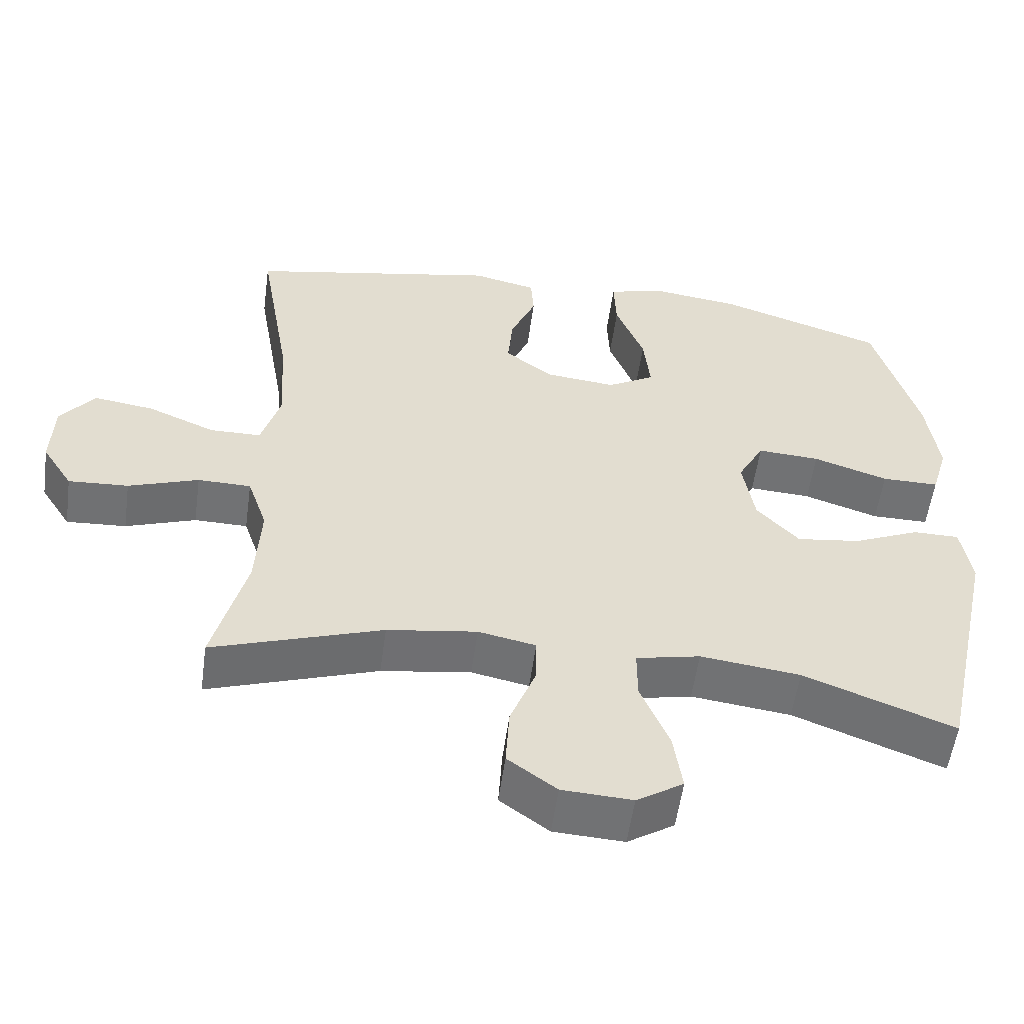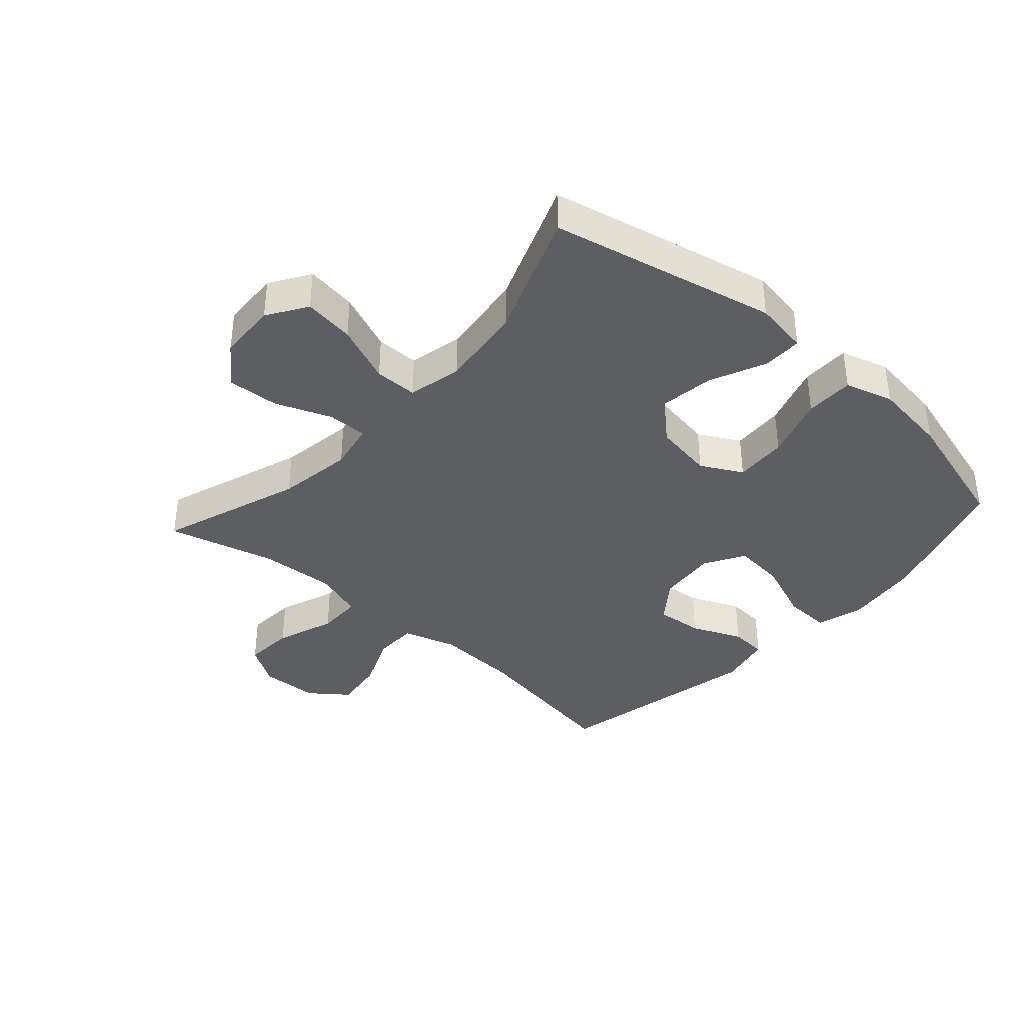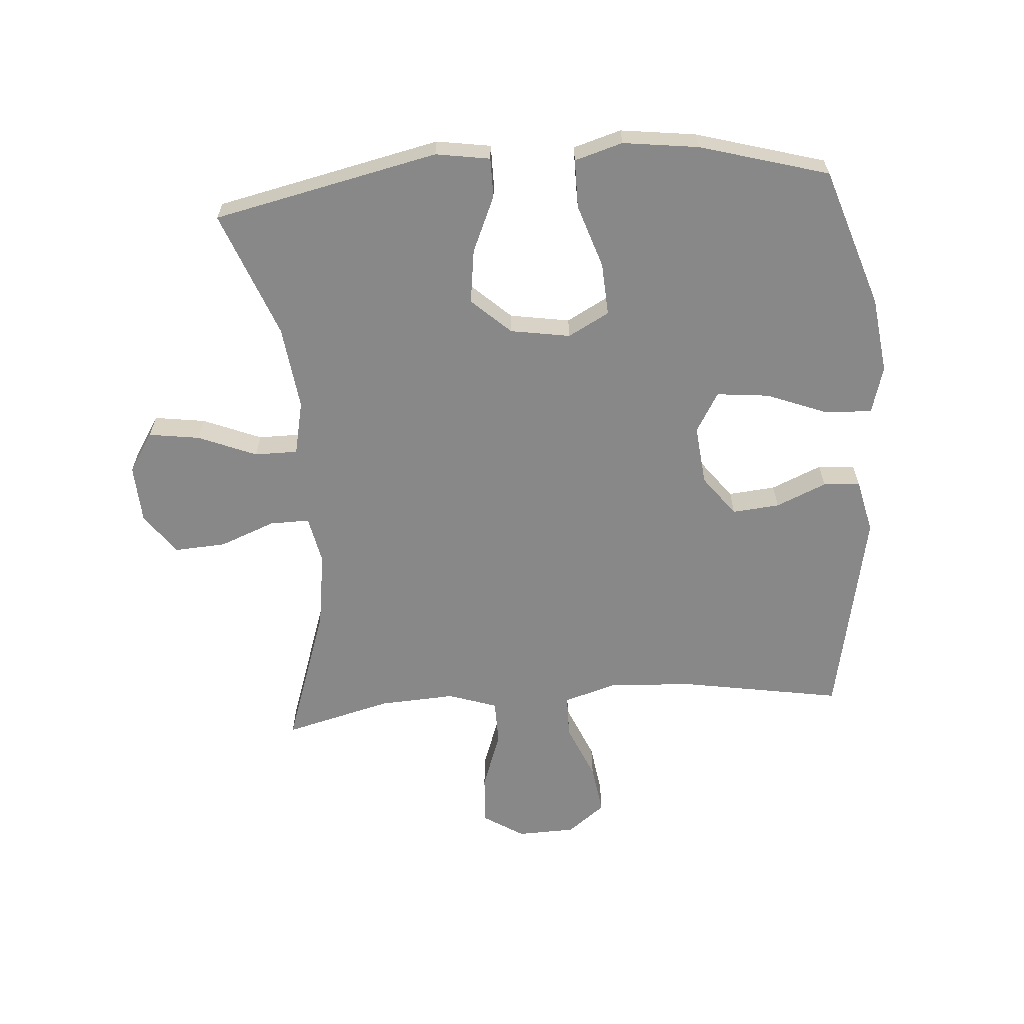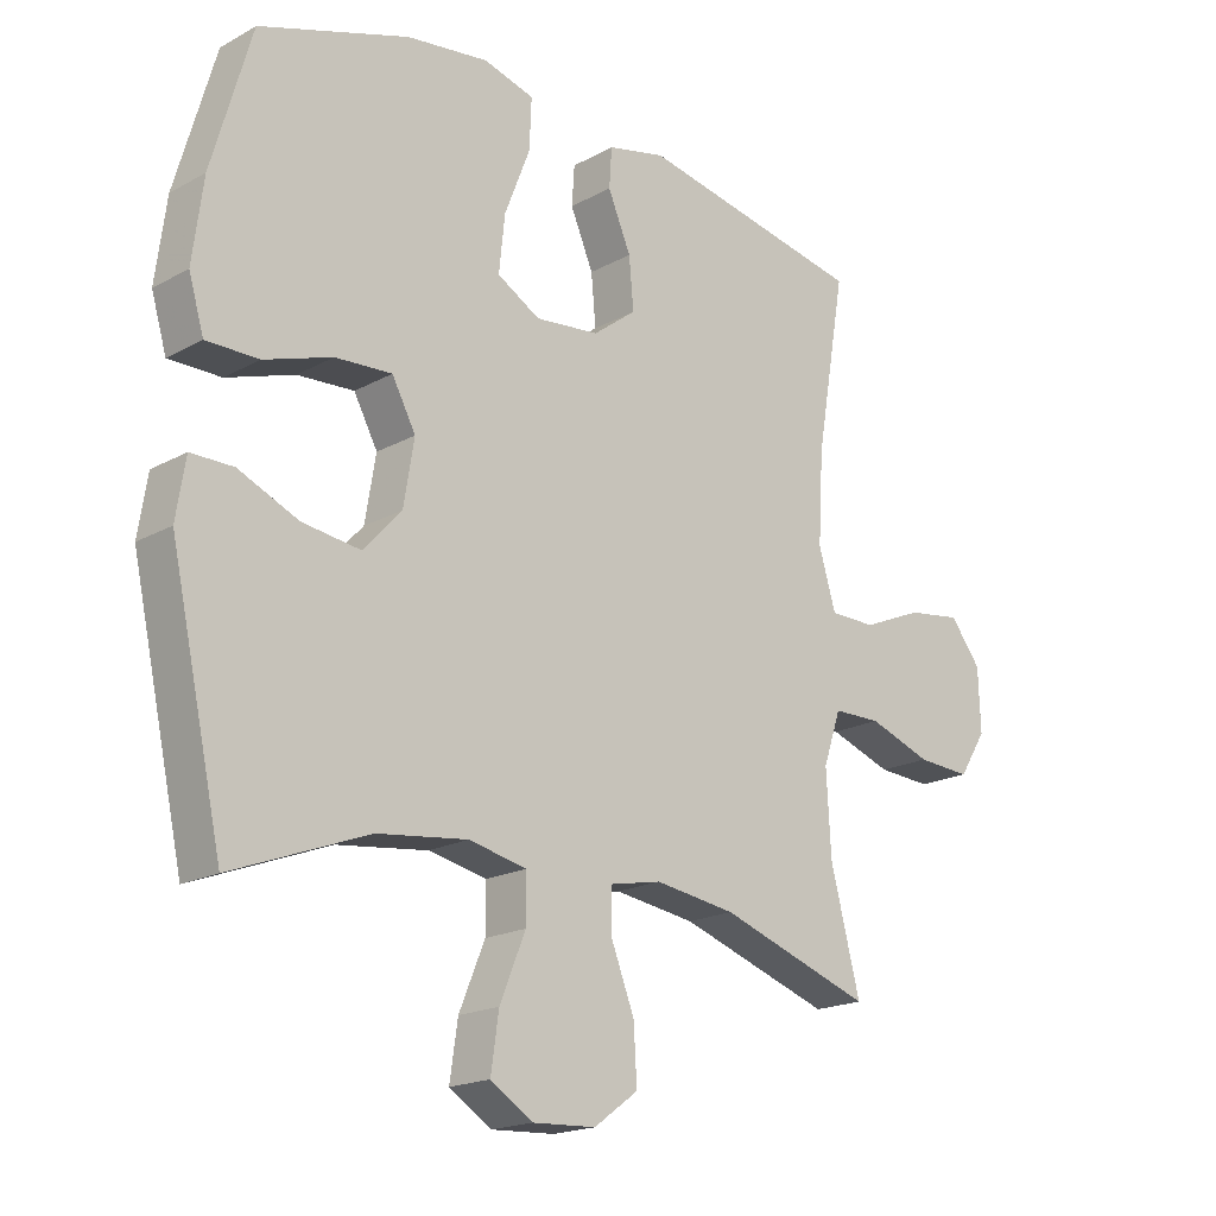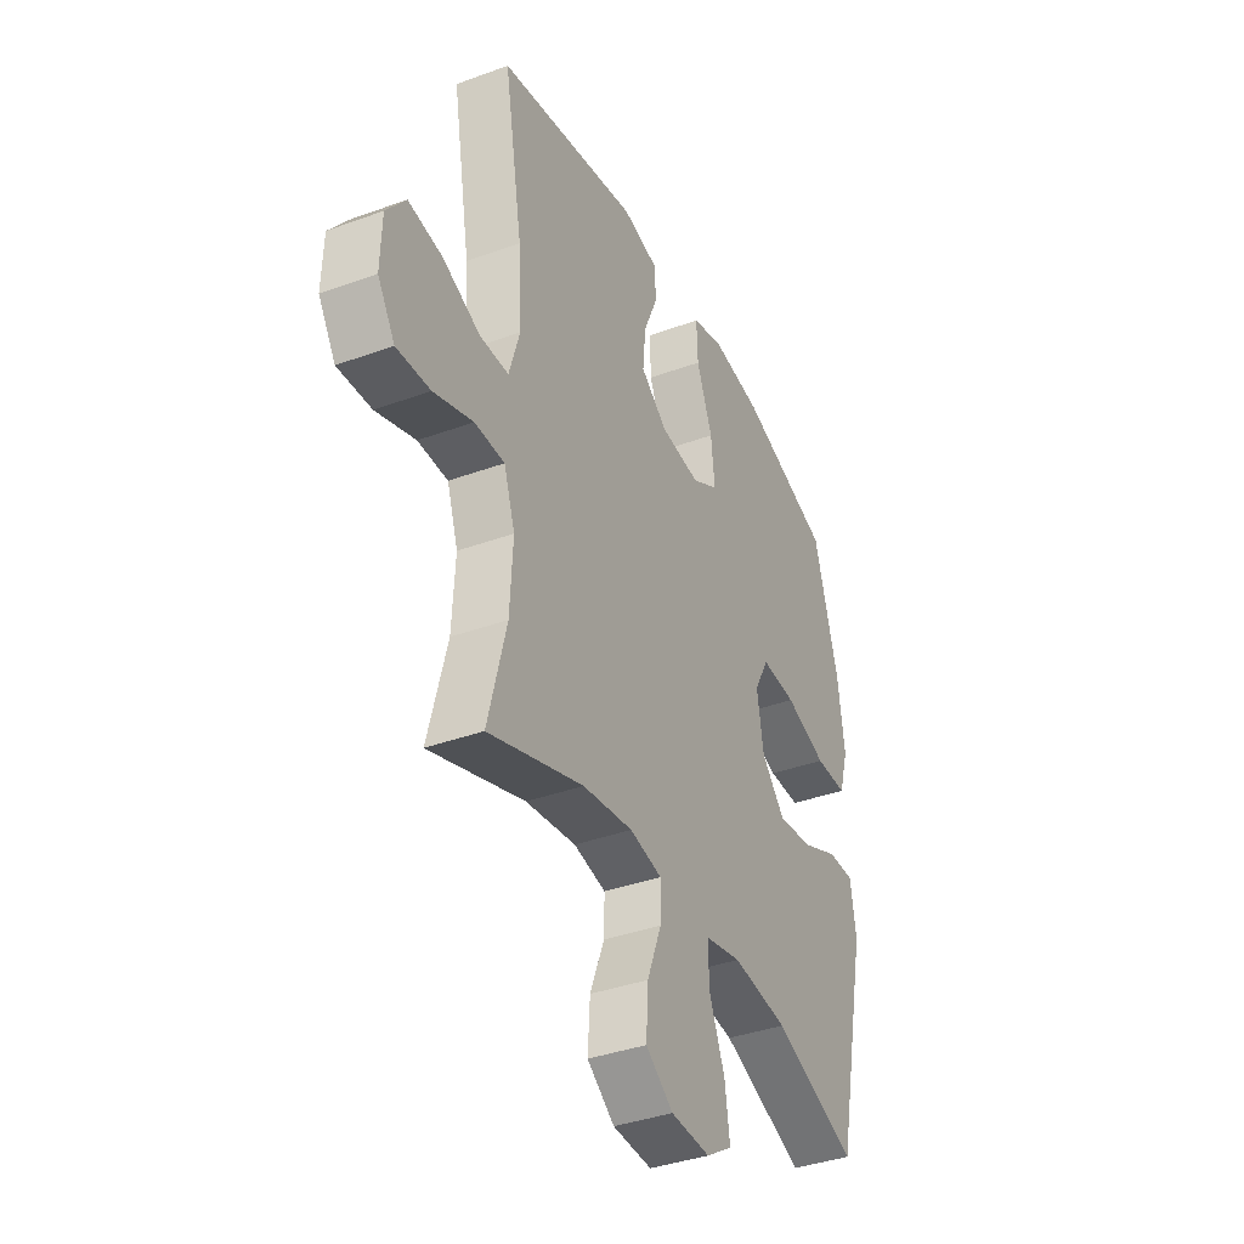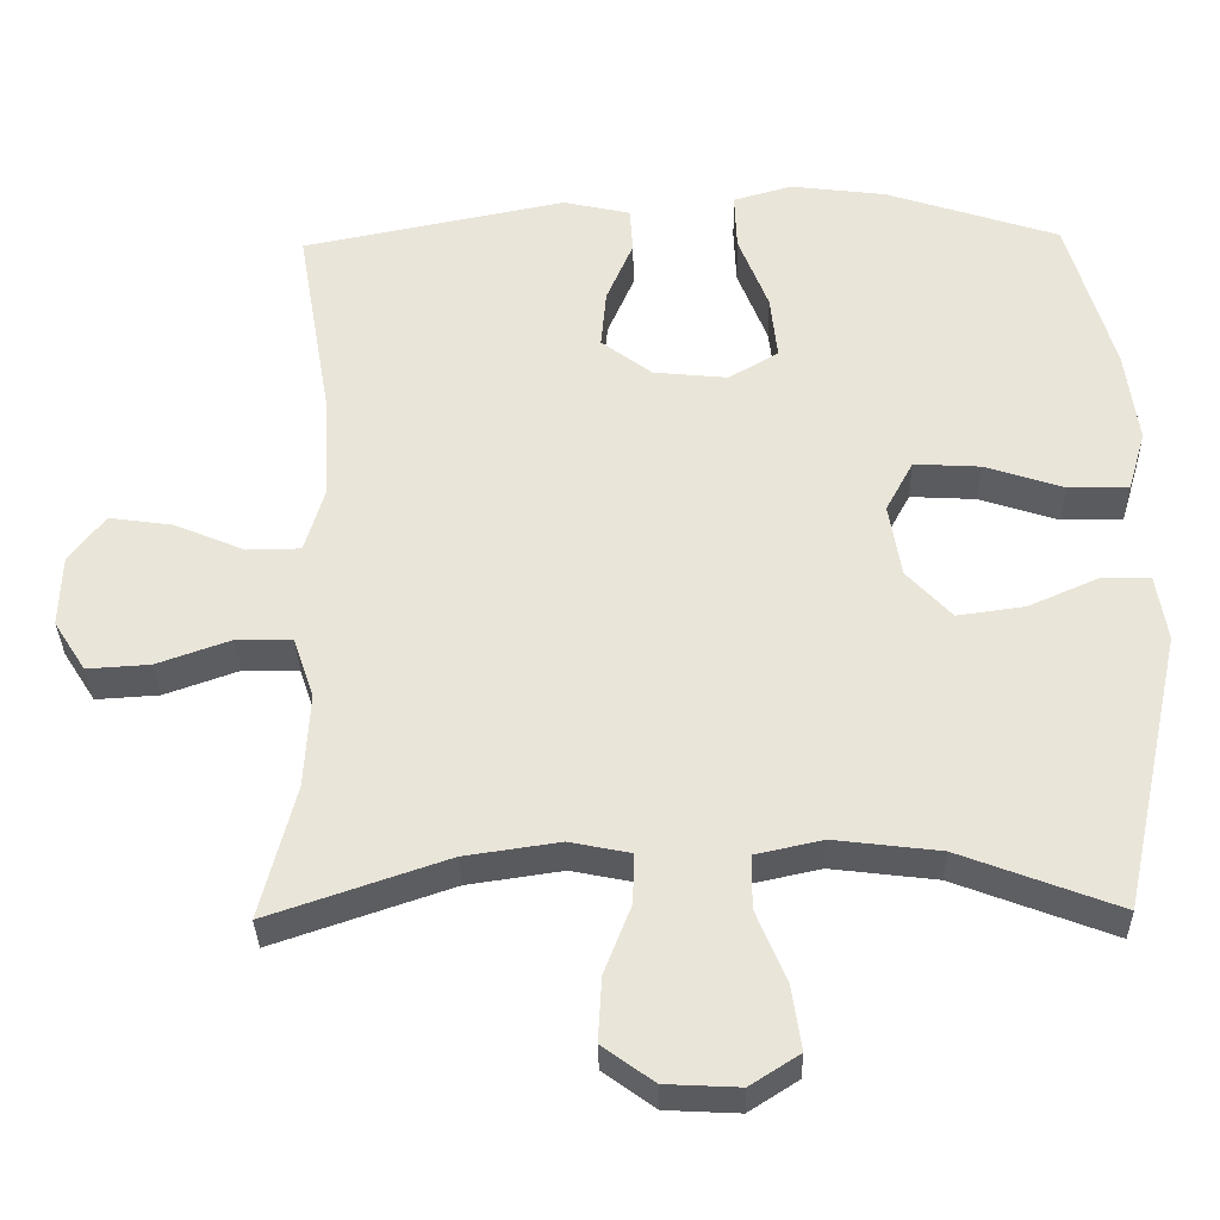
<metadata>
{"format":"obj","ext":"obj","renderer":"f3d","projection":"perspective","resolution":1024,"background":"white","views":[{"elev":-55.4,"azim":172.2,"up":"+Z"},{"elev":-37.6,"azim":-131.8,"up":"+Y"},{"elev":-62.8,"azim":-85.7,"up":"+Y"},{"elev":-18.7,"azim":-43.7,"up":"+Z"},{"elev":-38.0,"azim":114.9,"up":"+Z"},{"elev":-33.4,"azim":-178.7,"up":"+Z"}]}
</metadata>
<code>
v 0.5 0.07 -0.5
v 0.268 0.07 -0.421
v 0.145 0.07 -0.403
v 0.066 0.07 -0.419
v 0.067 0.07 -0.484
v 0.102 0.07 -0.574
v 0.107 0.07 -0.658
v 0.04 0.07 -0.707
v -0.056 0.07 -0.712
v -0.12 0.07 -0.671
v -0.108 0.07 -0.588
v -0.069 0.07 -0.493
v -0.069 0.07 -0.423
v -0.157 0.07 -0.404
v -0.294 0.07 -0.421
v -0.5 0.07 -0.5
v -0.58 0.07 -0.134
v -0.566 0.07 -0.046
v -0.502 0.07 -0.046
v -0.411 0.07 -0.086
v -0.323 0.07 -0.098
v -0.265 0.07 -0.035
v -0.249 0.07 0.062
v -0.285 0.07 0.129
v -0.371 0.07 0.124
v -0.474 0.07 0.09
v -0.553 0.07 0.09
v -0.576 0.07 0.168
v -0.56 0.07 0.291
v -0.5 0.07 0.5
v -0.273 0.07 0.575
v -0.149 0.07 0.591
v -0.072 0.07 0.569
v -0.075 0.07 0.493
v -0.114 0.07 0.393
v -0.123 0.07 0.308
v -0.058 0.07 0.27
v 0.039 0.07 0.28
v 0.105 0.07 0.33
v 0.098 0.07 0.407
v 0.063 0.07 0.489
v 0.067 0.07 0.549
v 0.155 0.07 0.569
v 0.5 0.07 0.5
v 0.455 0.07 0.237
v 0.447 0.07 0.1
v 0.473 0.07 0.013
v 0.543 0.07 0.012
v 0.635 0.07 0.051
v 0.718 0.07 0.063
v 0.765 0.07 0.002
v 0.768 0.07 -0.093
v 0.726 0.07 -0.159
v 0.644 0.07 -0.154
v 0.548 0.07 -0.12
v 0.475 0.07 -0.121
v 0.448 0.07 -0.201
v 0.455 0.07 -0.325
v 0.5 0 -0.5
v 0.268 0 -0.421
v 0.145 0 -0.403
v 0.066 0 -0.419
v 0.067 0 -0.484
v 0.102 0 -0.574
v 0.107 0 -0.658
v 0.04 0 -0.707
v -0.056 0 -0.712
v -0.12 0 -0.671
v -0.108 0 -0.588
v -0.069 0 -0.493
v -0.069 0 -0.423
v -0.157 0 -0.404
v -0.294 0 -0.421
v -0.5 0 -0.5
v -0.58 0 -0.134
v -0.566 0 -0.046
v -0.502 0 -0.046
v -0.411 0 -0.086
v -0.323 0 -0.098
v -0.265 0 -0.035
v -0.249 0 0.062
v -0.285 0 0.129
v -0.371 0 0.124
v -0.474 0 0.09
v -0.553 0 0.09
v -0.576 0 0.168
v -0.56 0 0.291
v -0.5 0 0.5
v -0.273 0 0.575
v -0.149 0 0.591
v -0.072 0 0.569
v -0.075 0 0.493
v -0.114 0 0.393
v -0.123 0 0.308
v -0.058 0 0.27
v 0.039 0 0.28
v 0.105 0 0.33
v 0.098 0 0.407
v 0.063 0 0.489
v 0.067 0 0.549
v 0.155 0 0.569
v 0.5 0 0.5
v 0.455 0 0.237
v 0.447 0 0.1
v 0.473 0 0.013
v 0.543 0 0.012
v 0.635 0 0.051
v 0.718 0 0.063
v 0.765 0 0.002
v 0.768 0 -0.093
v 0.726 0 -0.159
v 0.644 0 -0.154
v 0.548 0 -0.12
v 0.475 0 -0.121
v 0.448 0 -0.201
v 0.455 0 -0.325
f 53 54 55
f 52 53 55
f 51 52 55
f 50 51 55
f 49 50 55
f 48 49 55
f 47 48 55 56
f 46 47 56 57
f 43 44 45
f 42 43 45
f 41 42 45
f 40 41 45
f 39 40 45 46
f 38 39 46 57
f 33 34 35
f 32 33 35
f 31 32 35
f 30 31 35
f 29 30 35
f 28 29 35
f 27 28 35
f 26 27 35
f 25 26 35
f 24 25 35 36
f 23 24 36 37
f 18 19 20
f 17 18 20
f 16 17 20
f 15 16 20
f 14 15 20 21
f 13 14 21 22
f 10 11 12
f 9 10 12
f 8 9 12
f 7 8 12
f 6 7 12
f 5 6 12
f 4 5 12 13
f 38 57 58
f 37 38 58
f 23 37 58
f 22 23 58
f 13 22 58
f 4 13 58
f 3 4 58
f 58 1 2
f 2 3 58
f 113 112 111
f 113 111 110
f 113 110 109
f 113 109 108
f 113 108 107
f 113 107 106
f 114 113 106 105
f 115 114 105 104
f 103 102 101
f 103 101 100
f 103 100 99
f 103 99 98
f 104 103 98 97
f 115 104 97 96
f 93 92 91
f 93 91 90
f 93 90 89
f 93 89 88
f 93 88 87
f 93 87 86
f 93 86 85
f 93 85 84
f 93 84 83
f 94 93 83 82
f 95 94 82 81
f 78 77 76
f 78 76 75
f 78 75 74
f 78 74 73
f 79 78 73 72
f 80 79 72 71
f 70 69 68
f 70 68 67
f 70 67 66
f 70 66 65
f 70 65 64
f 70 64 63
f 71 70 63 62
f 116 115 96
f 116 96 95
f 116 95 81
f 116 81 80
f 116 80 71
f 116 71 62
f 116 62 61
f 60 59 116
f 116 61 60
f 1 59 60 2
f 2 60 61 3
f 3 61 62 4
f 4 62 63 5
f 5 63 64 6
f 6 64 65 7
f 7 65 66 8
f 8 66 67 9
f 9 67 68 10
f 10 68 69 11
f 11 69 70 12
f 12 70 71 13
f 13 71 72 14
f 14 72 73 15
f 15 73 74 16
f 16 74 75 17
f 17 75 76 18
f 18 76 77 19
f 19 77 78 20
f 20 78 79 21
f 21 79 80 22
f 22 80 81 23
f 23 81 82 24
f 24 82 83 25
f 25 83 84 26
f 26 84 85 27
f 27 85 86 28
f 28 86 87 29
f 29 87 88 30
f 30 88 89 31
f 31 89 90 32
f 32 90 91 33
f 33 91 92 34
f 34 92 93 35
f 35 93 94 36
f 36 94 95 37
f 37 95 96 38
f 38 96 97 39
f 39 97 98 40
f 40 98 99 41
f 41 99 100 42
f 42 100 101 43
f 43 101 102 44
f 44 102 103 45
f 45 103 104 46
f 46 104 105 47
f 47 105 106 48
f 48 106 107 49
f 49 107 108 50
f 50 108 109 51
f 51 109 110 52
f 52 110 111 53
f 53 111 112 54
f 54 112 113 55
f 55 113 114 56
f 56 114 115 57
f 57 115 116 58
f 58 116 59 1

</code>
